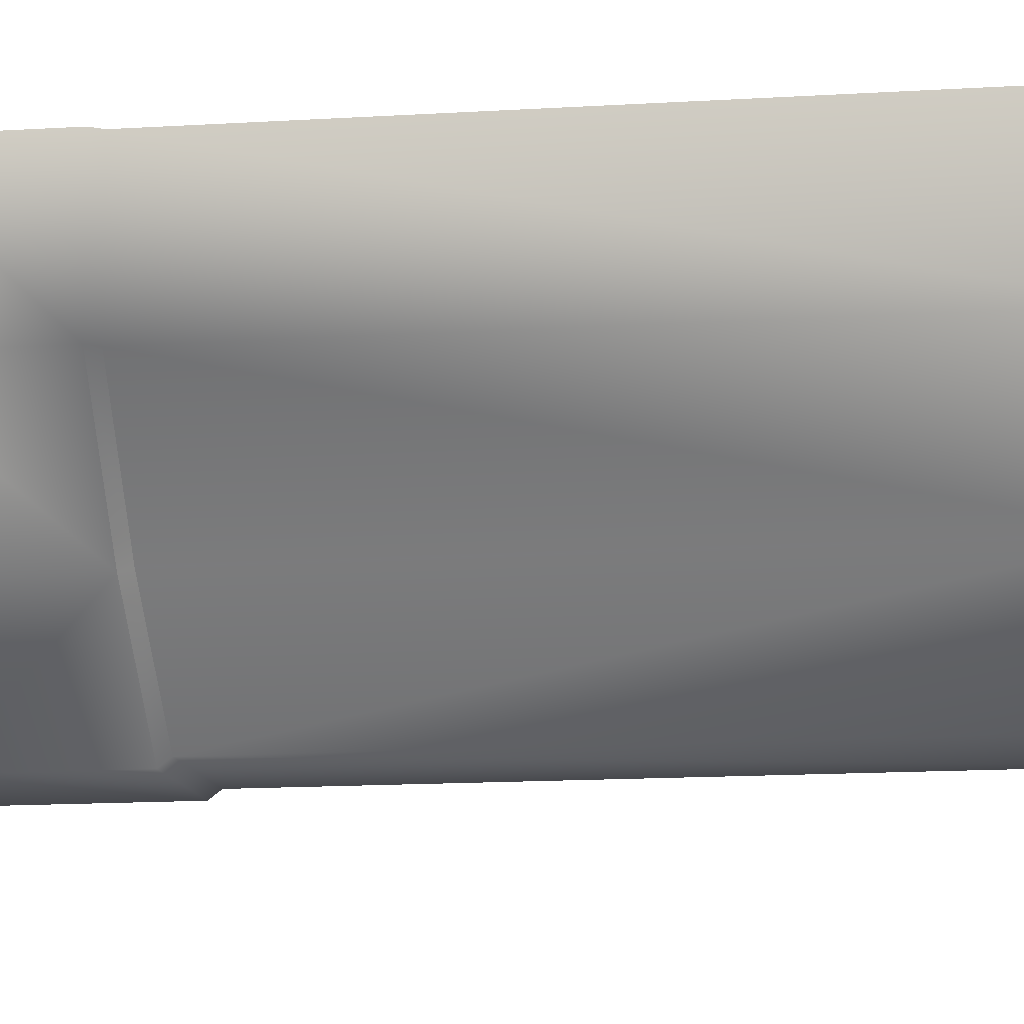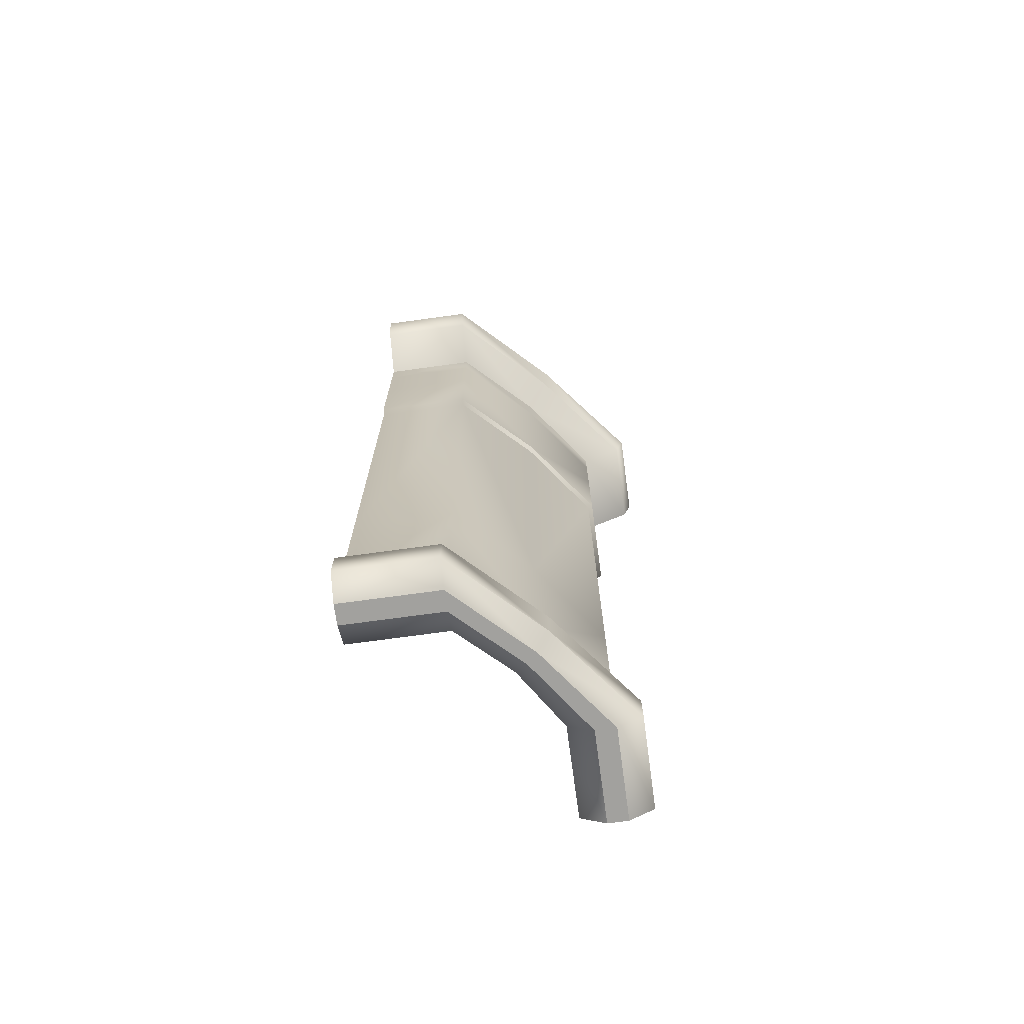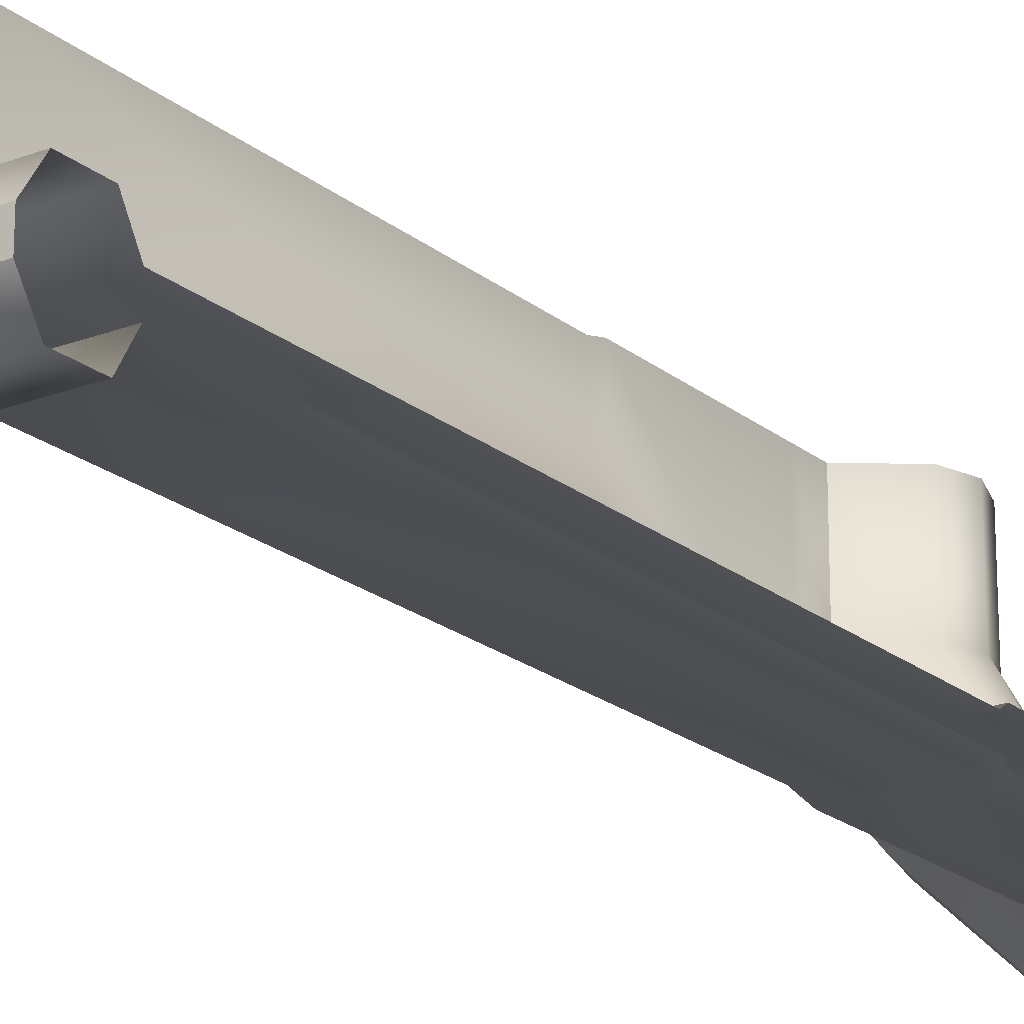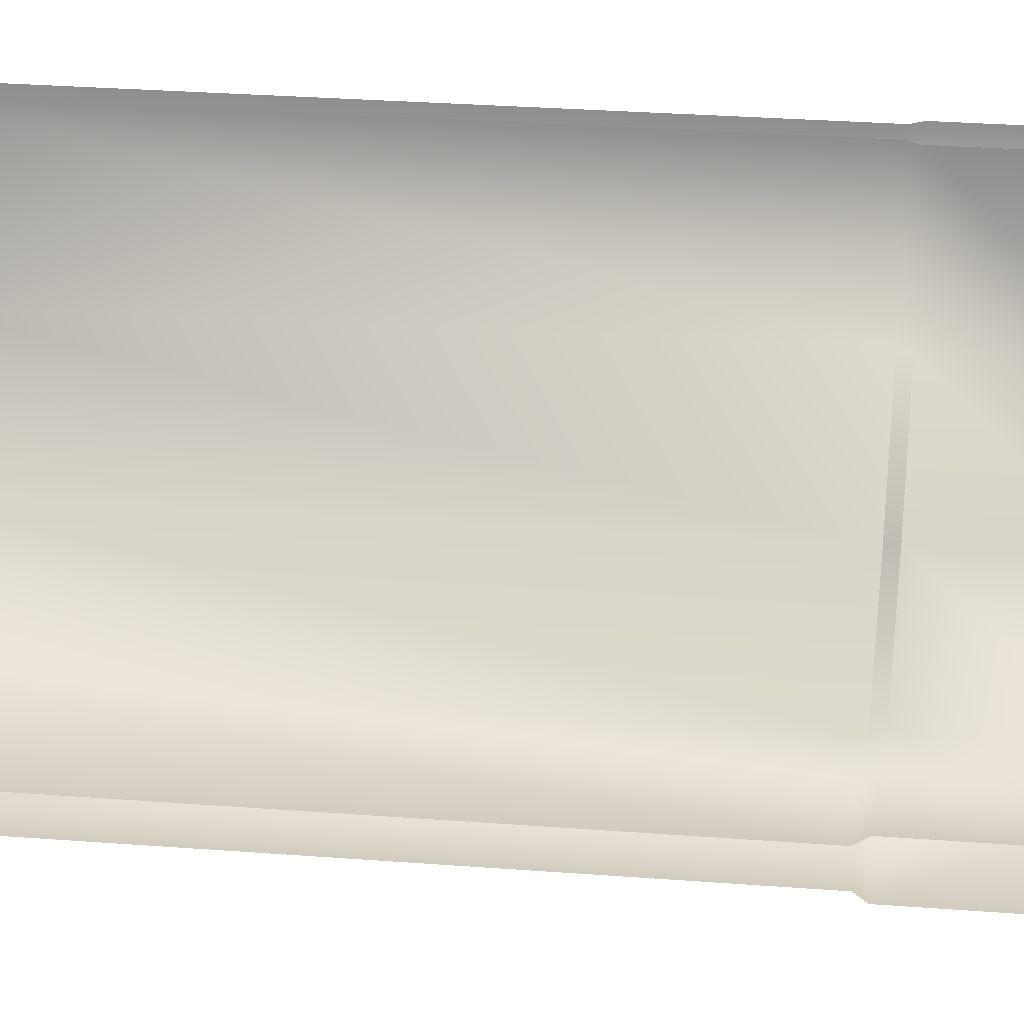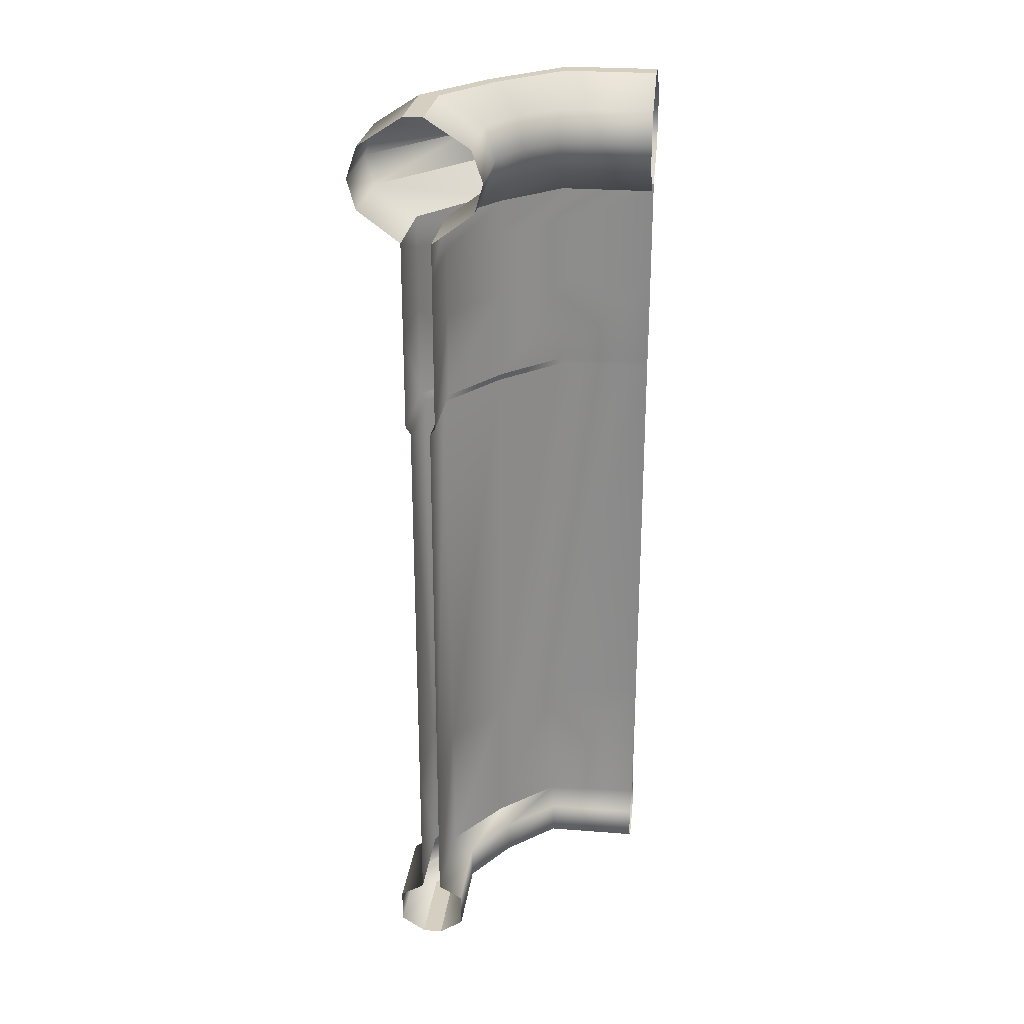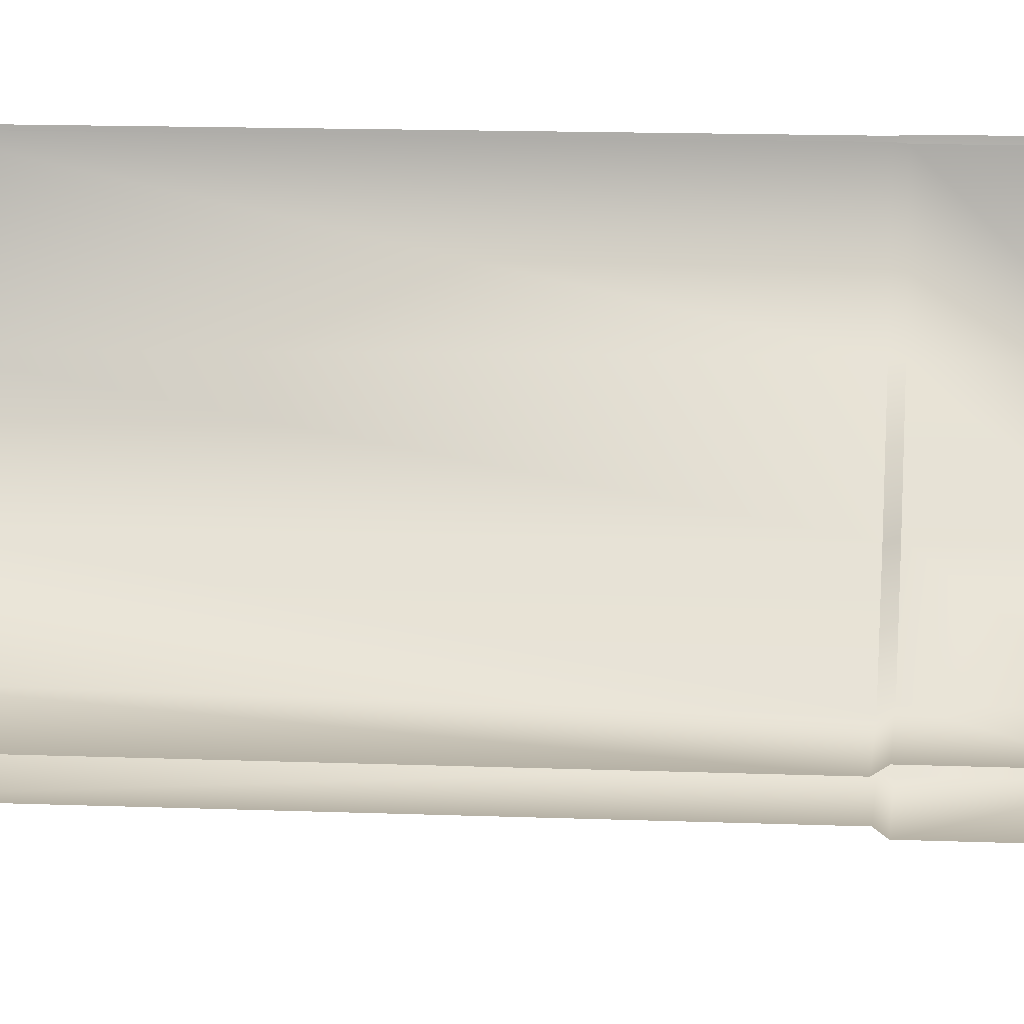
<metadata>
{"format":"obj","ext":"obj","renderer":"f3d","projection":"perspective","resolution":1024,"background":"white","views":[{"elev":-11.7,"azim":-80.5,"up":"+Z"},{"elev":-72.1,"azim":-172.2,"up":"+Y"},{"elev":-20.6,"azim":35.0,"up":"+Z"},{"elev":23.7,"azim":97.9,"up":"+Z"},{"elev":25.9,"azim":7.1,"up":"+Y"},{"elev":11.9,"azim":95.7,"up":"+Z"}]}
</metadata>
<code>
g default
v -1098 799 -608.9
v -932.6 799 -794.6
v -1098 -401 -608.9
v -932.6 -401 -794.6
v -932.6 -319.8 -794.6
v -1098 -319.8 -608.9
v -1104 644.1 -608.9
v -932.6 644.1 -801
v -932.6 -338 -825.4
v -1129 -338 -608.9
v -932.6 -380.8 -825.4
v -1129 -380.8 -608.9
v -932.6 -401 -782.1
v -1085 -401 -608.9
v -1085 799 -608.9
v -932.6 799 -782.1
v -1158 683.8 -608.9
v -1155 762.1 -608.9
v -932.6 683.8 -854.3
v -932.6 762.1 -851.5
v -1169 721.7 -608.9
v -932.6 721.7 -865.3
v -932.6 401.1 -801
v -1104 401.1 -608.9
v -932.6 392.6 -794.6
v -1098 392.6 -608.9
v -932.6 799 -769.6
v -1073 799 -608.9
v -932.6 -401 -769.6
v -1073 -401 -608.9
v -1068 -319.8 -614.3
v -937.4 -319.8 -764.3
v -932.6 644.1 -763.3
v -1066 644.1 -608.9
v -1042 -338 -608.9
v -932.6 -338 -738.9
v -1042 -380.8 -608.9
v -932.6 -380.8 -738.9
v -932.6 683.8 -710
v -932.6 762.1 -712.8
v -1013 683.8 -608.9
v -1016 762.1 -608.9
v -932.6 721.7 -698.9
v -1002 721.7 -608.9
v -1066 401.1 -608.9
v -932.6 401.1 -763.3
v -1073 391.3 -608.9
v -932.6 391.3 -769.6
v -812.8 799 -794.6
v -812.8 -401 -794.6
v -812.8 -319.8 -794.6
v -812.8 644.1 -801
v -812.8 -338 -825.4
v -812.8 -380.8 -825.4
v -812.8 -401 -782.1
v -812.8 799 -782.1
v -812.8 683.8 -854.3
v -812.8 762.1 -851.5
v -812.8 721.7 -865.3
v -812.8 401.1 -801
v -812.8 392.6 -794.6
v -812.8 799 -769.6
v -812.8 -401 -769.6
v -812.8 -319.8 -769.6
v -812.8 644.1 -763.3
v -812.8 -338 -738.9
v -812.8 -380.8 -738.9
v -812.8 683.8 -710
v -812.8 762.1 -712.8
v -812.8 721.7 -698.9
v -812.8 401.1 -763.3
v -812.8 391.3 -769.6
v -1073 799 -494.1
v -1073 -401 -494.1
v -1073 -319.8 -494.1
v -1066 644.1 -494.1
v -1042 -338 -494.1
v -1042 -380.8 -494.1
v -1085 -401 -494.1
v -1085 799 -494.1
v -1013 683.8 -494.1
v -1016 762.1 -494.1
v -1002 721.7 -494.1
v -1066 401.1 -494.1
v -1073 391.3 -494.1
v -1098 799 -494.1
v -1098 -401 -494.1
v -1098 -319.8 -494.1
v -1104 644.1 -494.1
v -1129 -338 -494.1
v -1129 -380.8 -494.1
v -1158 683.8 -494.1
v -1155 762.1 -494.1
v -1169 721.7 -494.1
v -1104 401.1 -494.1
v -1098 392.6 -494.1
v -1066 516.2 -494.1
v -1066 516.2 -608.9
v -932.6 516.2 -763.3
v -812.8 516.2 -763.3
v -812.8 522.6 -801
v -932.6 522.6 -801
v -1104 522.6 -608.9
v -1104 522.6 -494.1
v -812.8 550.8 -763.3
v -932.6 550.8 -763.3
v -1066 550.8 -608.9
v -1066 550.8 -494.1
v -1104 563.5 -494.1
v -1104 563.5 -608.9
v -932.6 563.5 -801
v -812.8 563.5 -801
v -812.8 -137.5 -769.6
v -936.2 -137.5 -765.7
v -1069 -137.5 -612.9
v -1073 -137.5 -494.1
v -1098 -134.4 -494.1
v -1098 -134.4 -608.9
v -932.6 -134.4 -794.6
v -812.8 -134.4 -794.6
v -1104 603.2 -494.1
v -1104 603.2 -608.9
v -932.6 603.2 -801
v -812.8 603.2 -801
v -812.8 601.2 -763.3
v -932.6 601.2 -763.3
v -1066 601.2 -608.9
v -1066 601.2 -494.1
v -981.7 762.1 -668.1
v -1010 799 -696.5
v -1016 799 -702.8
v -1023 799 -709
v -1051 762.1 -737.4
v -1058 721.7 -744.4
v -1052 683.8 -738.8
v -1026 644.1 -712.2
v -1026 603.2 -712.2
v -1026 563.5 -712.2
v -1026 522.6 -712.2
v -1026 401.1 -712.2
v -1023 392.6 -709
v -1023 -134.4 -709
v -1023 -319.8 -709
v -1038 -338 -724.4
v -1038 -380.8 -724.4
v -1023 -401 -709
v -1016 -401 -702.8
v -1010 -401 -696.5
v -994.8 -380.8 -681.1
v -994.8 -338 -681.1
v -1010 -319.8 -696.5
v -1010 -137.5 -696.5
v -1010 391.3 -696.5
v -1007 401.1 -693.3
v -1007 516.2 -693.3
v -1007 550.8 -693.3
v -1007 601.2 -693.3
v -1007 644.1 -693.3
v -980.3 683.8 -666.7
v -974.8 721.7 -661.2
g initialShadingGroup polySurface6
f 15 131 132 1
f 110 138 139 103
f 3 146 147 14
f 6 143 144 10
f 10 144 145 12
f 12 145 146 3
f 17 21 134 135
f 17 135 136 7
f 1 132 133 18
f 134 21 18 133
f 24 140 141 26
f 118 142 143 6
f 131 15 28 130
f 156 107 98 155
f 148 30 14 147
f 151 31 35 150
f 150 35 37 149
f 149 37 30 148
f 159 160 44 41
f 159 41 34 158
f 130 28 42 129
f 44 160 129 42
f 154 45 47 153
f 152 115 31 151
f 16 56 49 2
f 111 112 101 102
f 4 50 55 13
f 5 51 53 9
f 9 53 54 11
f 11 54 50 4
f 19 22 59 57
f 19 57 52 8
f 2 49 58 20
f 59 22 20 58
f 23 60 61 25
f 119 120 51 5
f 56 16 27 62
f 105 106 99 100
f 63 29 13 55
f 64 32 36 66
f 66 36 38 67
f 67 38 29 63
f 68 70 43 39
f 68 39 33 65
f 62 27 40 69
f 43 70 69 40
f 71 46 48 72
f 113 114 32 64
f 15 80 73 28
f 107 108 97 98
f 30 74 79 14
f 31 75 77 35
f 35 77 78 37
f 37 78 74 30
f 41 44 83 81
f 41 81 76 34
f 28 73 82 42
f 83 44 42 82
f 45 84 85 47
f 115 116 75 31
f 80 15 1 86
f 109 110 103 104
f 87 3 14 79
f 88 6 10 90
f 90 10 12 91
f 91 12 3 87
f 92 94 21 17
f 92 17 7 89
f 86 1 18 93
f 21 94 93 18
f 95 24 26 96
f 117 118 6 88
f 98 97 84 45
f 155 98 45 154
f 100 99 46 71
f 102 101 60 23
f 103 139 140 24
f 104 103 24 95
f 125 126 106 105
f 157 127 107 156
f 127 128 108 107
f 121 122 110 109
f 122 137 138 110
f 123 124 112 111
f 72 48 114 113
f 153 47 115 152
f 47 85 116 115
f 96 26 118 117
f 26 141 142 118
f 25 61 120 119
f 89 7 122 121
f 7 136 137 122
f 8 52 124 123
f 65 33 126 125
f 158 34 127 157
f 34 76 128 127
f 27 130 129 40
f 16 131 130 27
f 132 131 16 2
f 133 132 2 20
f 22 134 133 20
f 135 134 22 19
f 136 135 19 8
f 137 136 8 123
f 138 137 123 111
f 139 138 111 102
f 140 139 102 23
f 141 140 23 25
f 142 141 25 119
f 143 142 119 5
f 144 143 5 9
f 145 144 9 11
f 146 145 11 4
f 147 146 4 13
f 29 148 147 13
f 38 149 148 29
f 36 150 149 38
f 32 151 150 36
f 114 152 151 32
f 48 153 152 114
f 46 154 153 48
f 99 155 154 46
f 106 156 155 99
f 126 157 156 106
f 33 158 157 126
f 39 159 158 33
f 39 43 160 159
f 129 160 43 40

</code>
